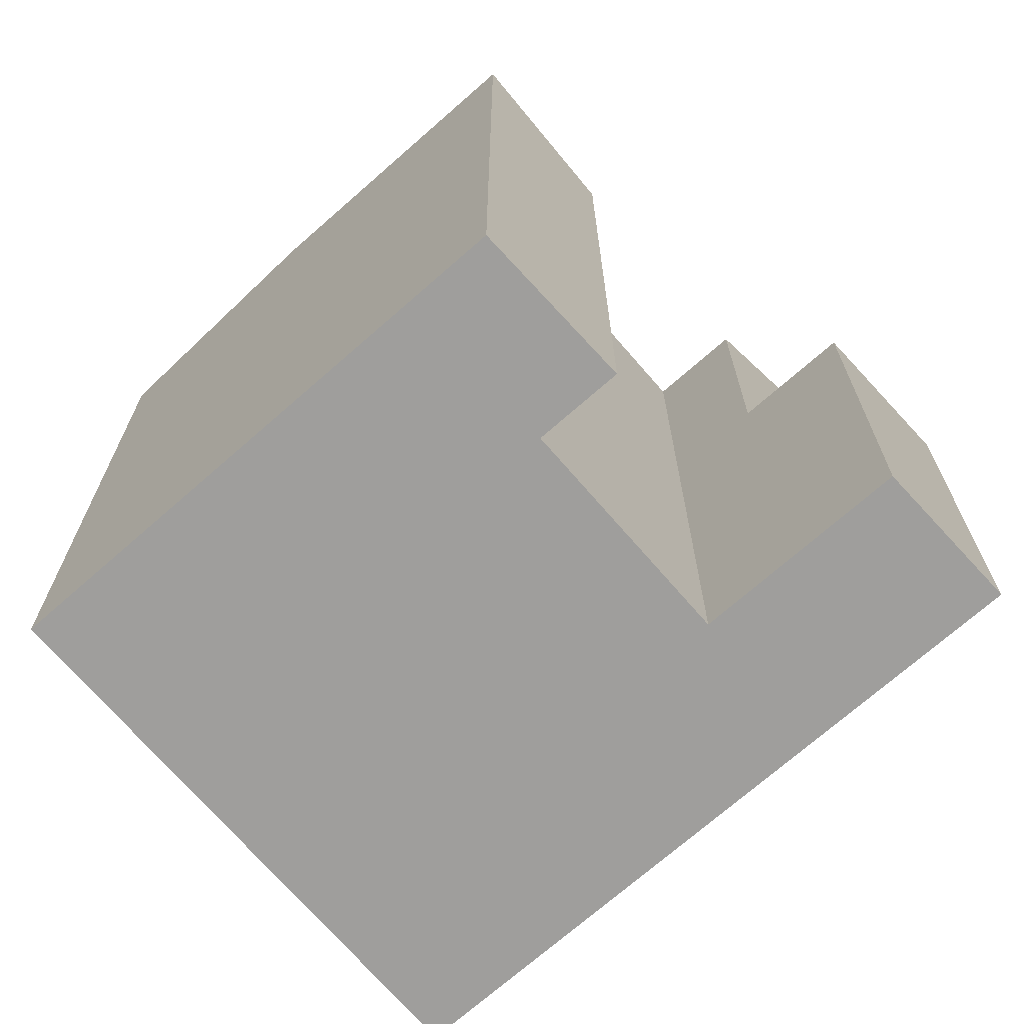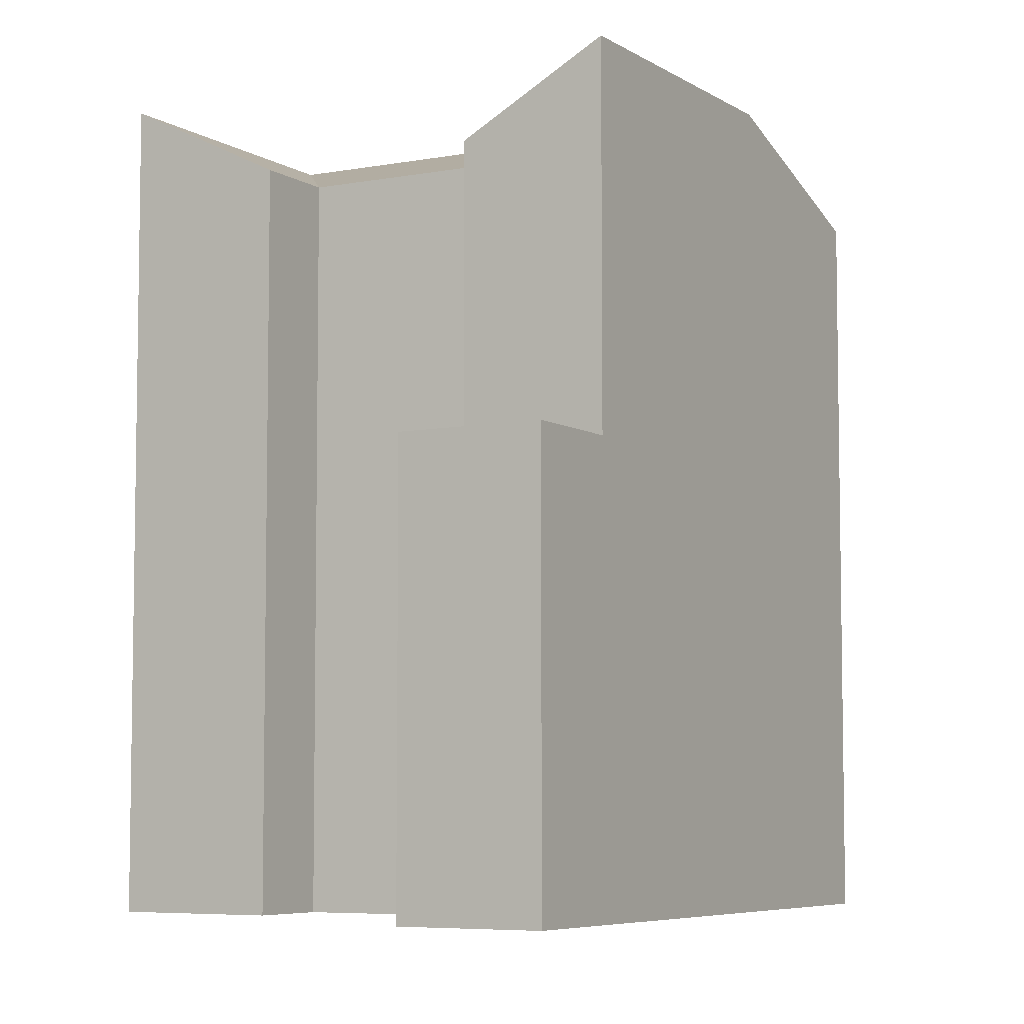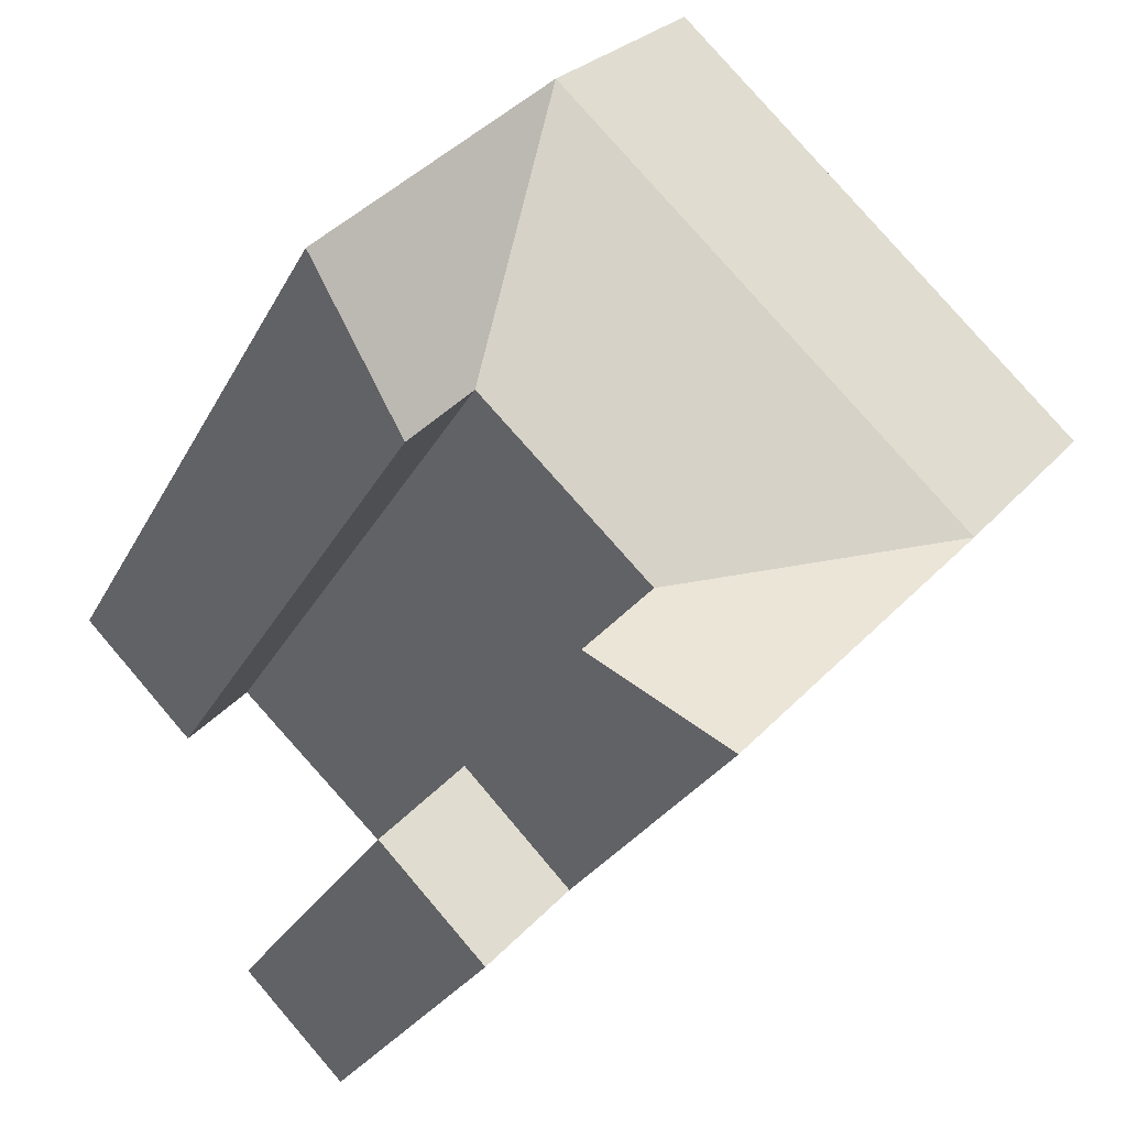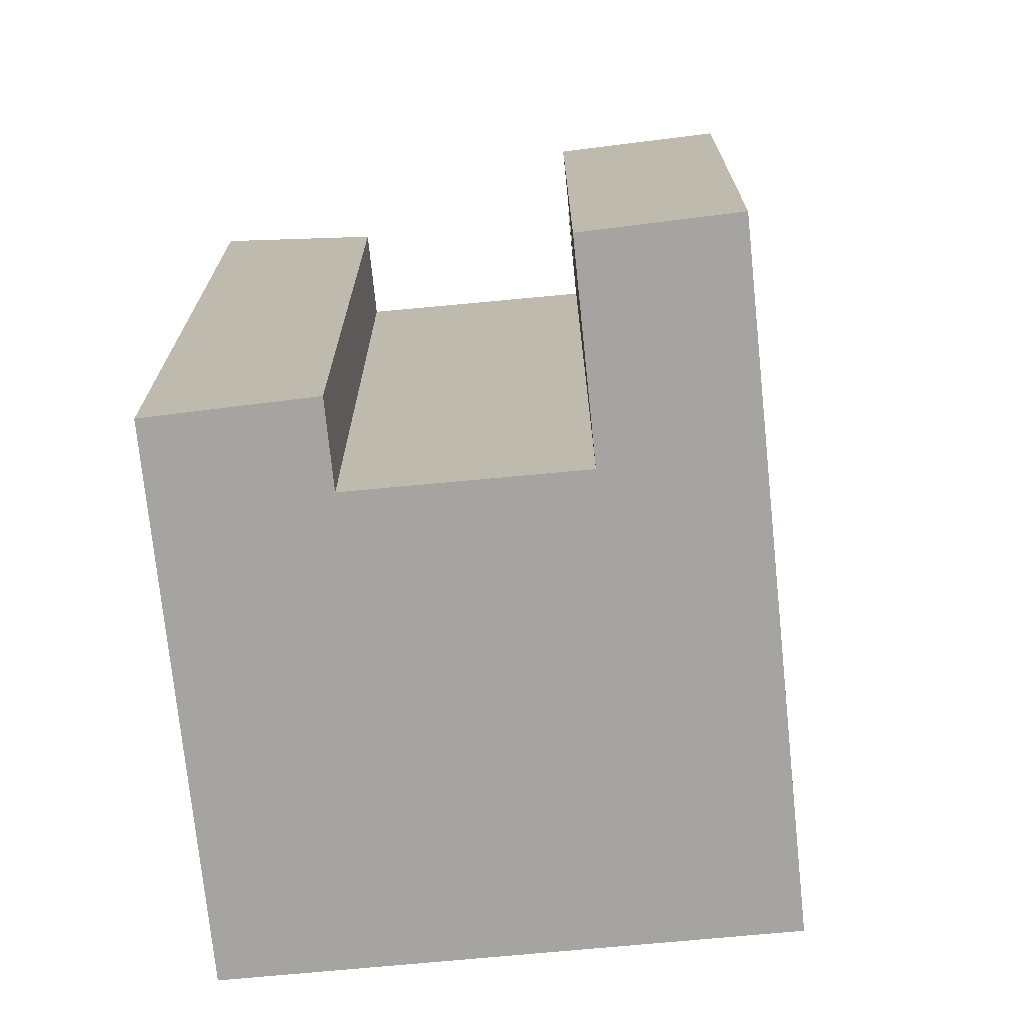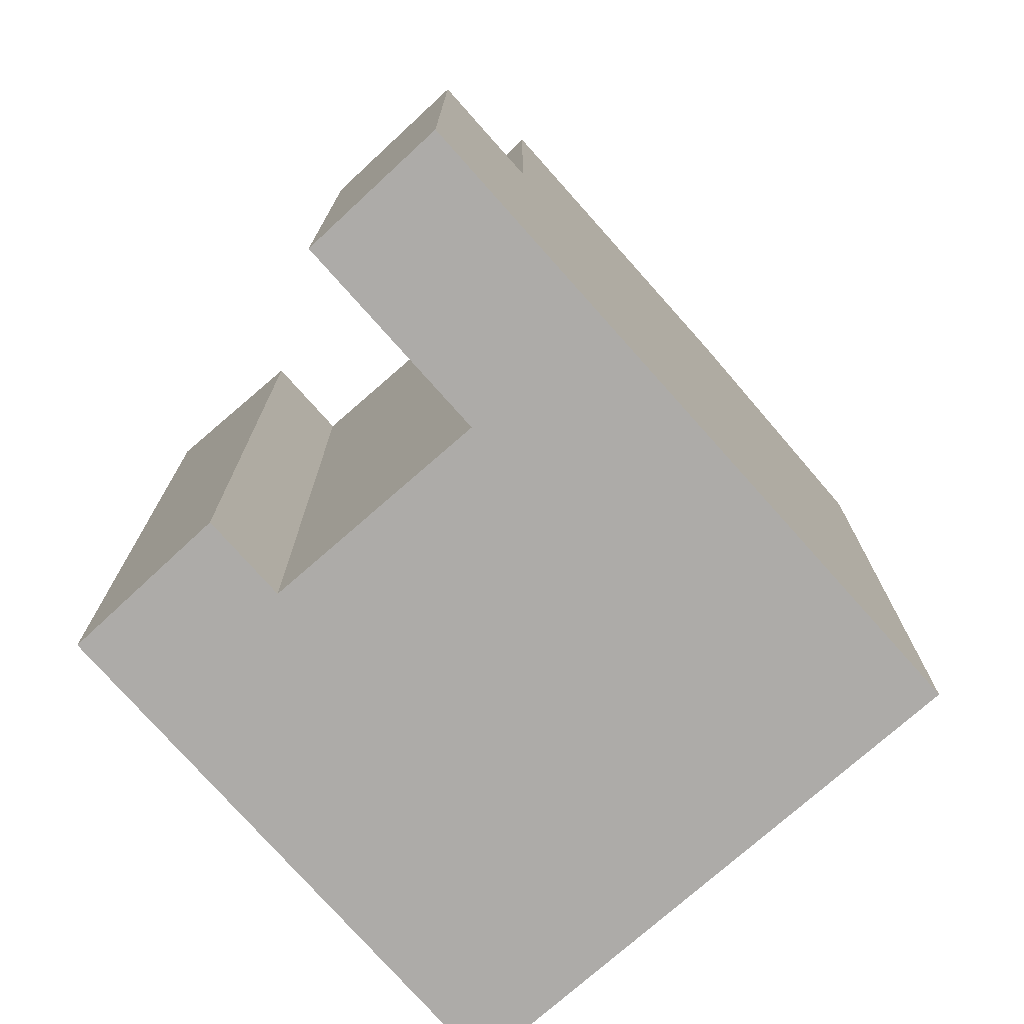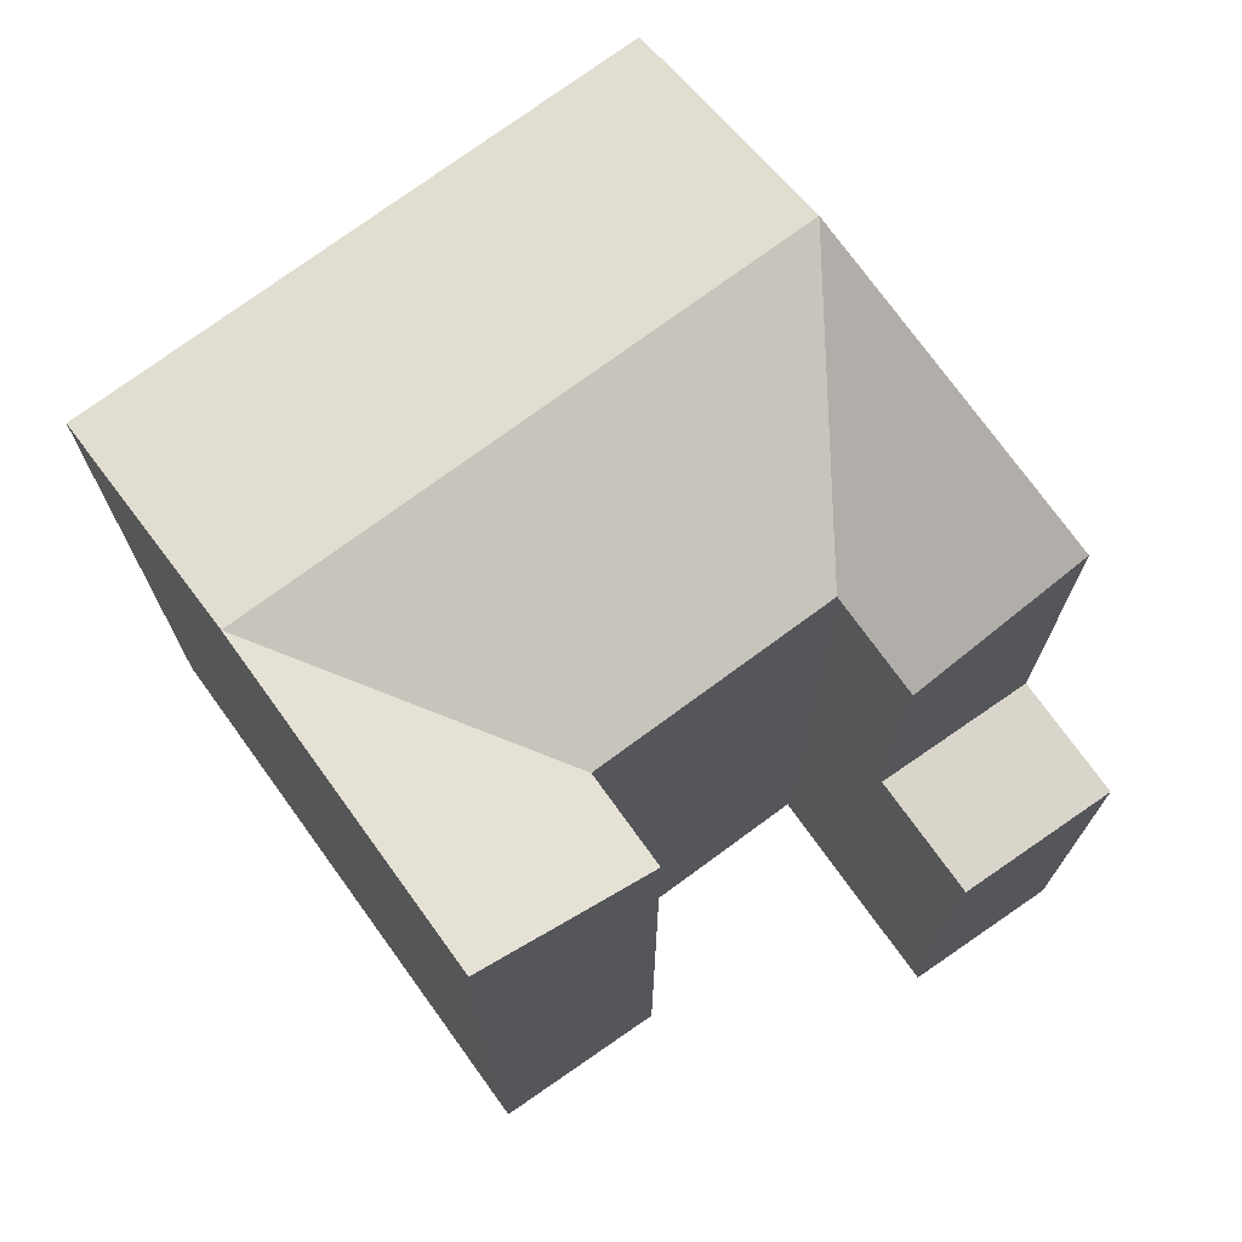
<metadata>
{"format":"obj","ext":"obj","renderer":"f3d","projection":"perspective","resolution":1024,"background":"white","views":[{"elev":-71.1,"azim":86.6,"up":"+Y"},{"elev":-6.2,"azim":165.0,"up":"+Y"},{"elev":-24.8,"azim":158.8,"up":"+Z"},{"elev":-73.3,"azim":141.1,"up":"+Y"},{"elev":-76.5,"azim":176.9,"up":"+Y"},{"elev":74.5,"azim":99.4,"up":"+Y"}]}
</metadata>
<code>
v  5.358 1.202e-15 -19.63
v  3.211 11.72 -17.46
v  5.358 11.72 -19.63
v  1.362 21.64 -15.6
v  3.211 21.64 -17.46
v  -2.909 21.64 -11.3
v  -7.18 19.52 -6.992
v  -7.181 4.281e-16 -6.991
v  -2.91 6.917e-16 -11.3
v  1.362 9.553e-16 -15.6
v  3.21 1.069e-15 -17.46
v  11.68 21.64 -5.556
v  13.22 -4.578e-07 -7.105
v  13.22 21.64 -7.105
v  7.409 21.64 -1.251
v  3.138 19.52 3.054
v  11.68 -4.578e-07 -5.555
v  7.408 -4.578e-07 -1.25
v  3.138 -4.578e-07 3.055
v  -4.343 19.52 -4.23
v  0.0004157 19.52 -0.0006185
v  -4.344 2.59e-16 -4.229
v  0 -4.578e-07 -2.803e-23
v  8.109 11.72 -16.78
v  5.962 8.949e-16 -14.62
v  8.109 1.027e-15 -16.78
v  4.198 7.861e-16 -12.84
v  5.962 11.72 -14.62
v  4.199 19.52 -12.84
v  5.962 19.52 -14.62
v  8.542 19.52 -8.611
v  10.17 -4.578e-07 -10.26
v  8.542 -4.578e-07 -8.61
v  10.17 19.52 -10.26
v  4.271 21.64 -4.306
v  -0.07222 21.64 -8.534
g defaultobject
f 1 2 3
f 2 4 5
f 4 2 6
f 6 2 7
f 7 2 8
f 8 2 9
f 9 2 10
f 10 2 11
f 11 2 1
f 12 13 14
f 13 12 15
f 13 15 16
f 13 16 17
f 17 16 18
f 18 16 19
f 8 20 7
f 20 8 21
f 21 8 16
f 16 8 22
f 16 22 19
f 19 22 23
f 24 25 26
f 25 24 27
f 27 24 28
f 27 28 29
f 29 28 30
f 1 24 26
f 24 1 3
f 31 32 33
f 32 31 34
f 32 14 13
f 14 32 34
f 27 31 33
f 31 27 29
f 2 30 28
f 30 2 5
f 35 16 15
f 16 35 36
f 16 36 6
f 16 6 7
f 16 7 21
f 21 7 20
f 29 15 31
f 15 29 6
f 15 6 35
f 35 6 36
f 34 12 14
f 12 34 15
f 15 34 31
f 5 29 30
f 29 5 6
f 6 5 4
f 24 2 28
f 2 24 3
f 11 27 10
f 27 11 25
f 25 11 1
f 25 1 26
f 9 22 8
f 22 9 23
f 23 9 19
f 19 9 18
f 18 9 10
f 18 10 27
f 18 27 33
f 18 33 17
f 17 33 32
f 17 32 13

</code>
